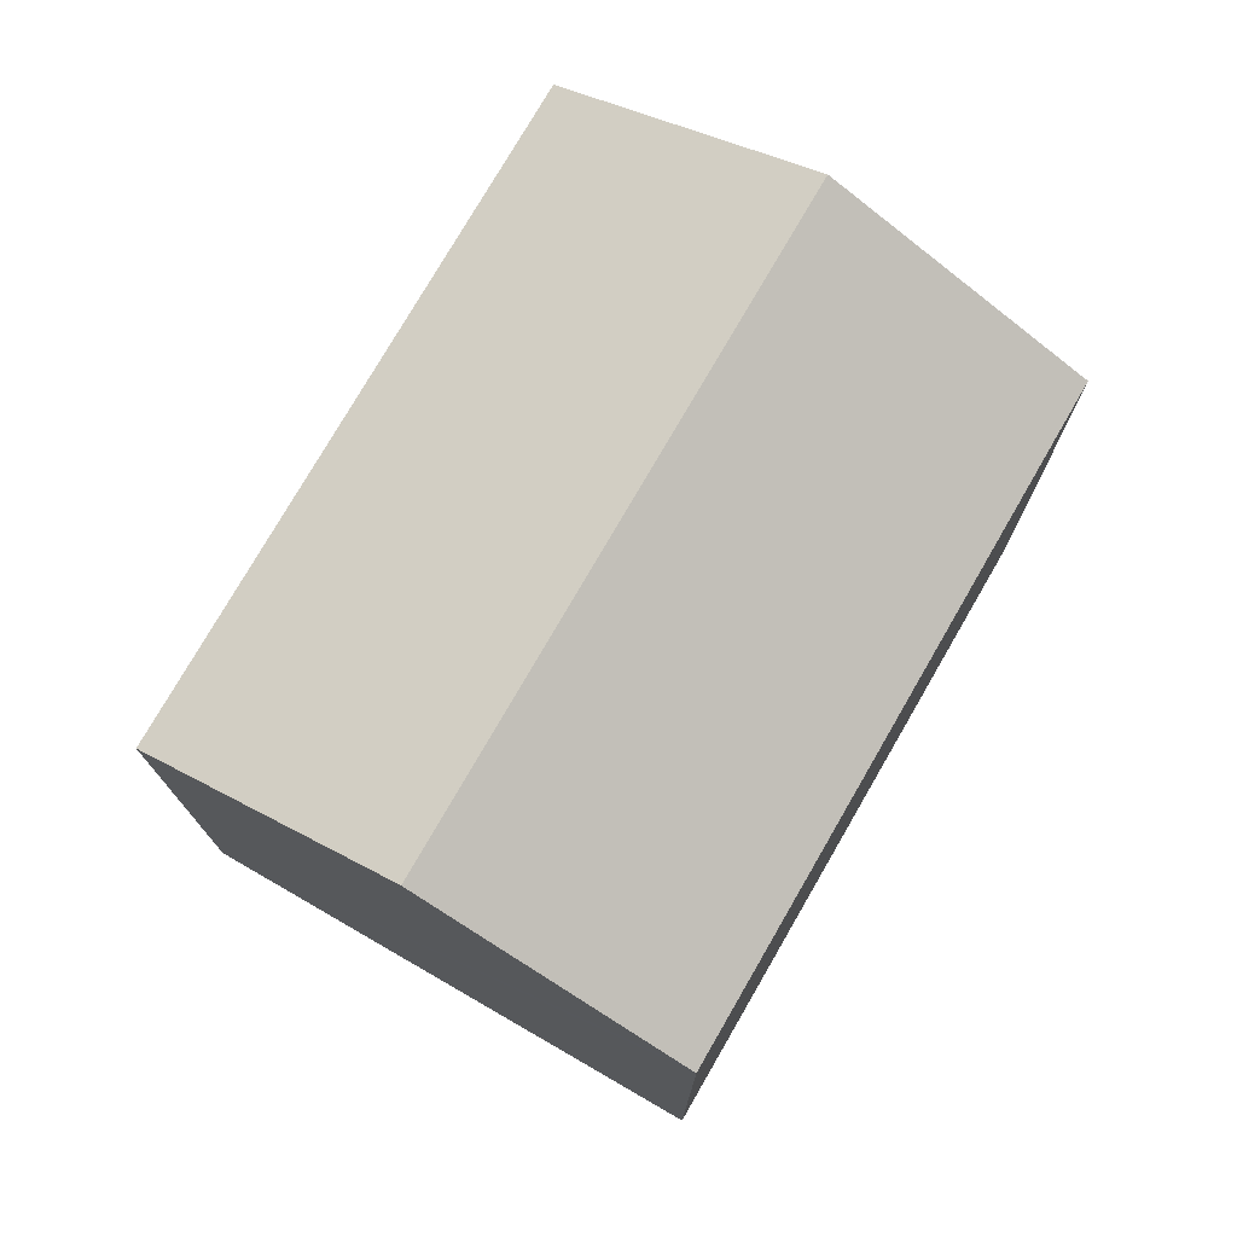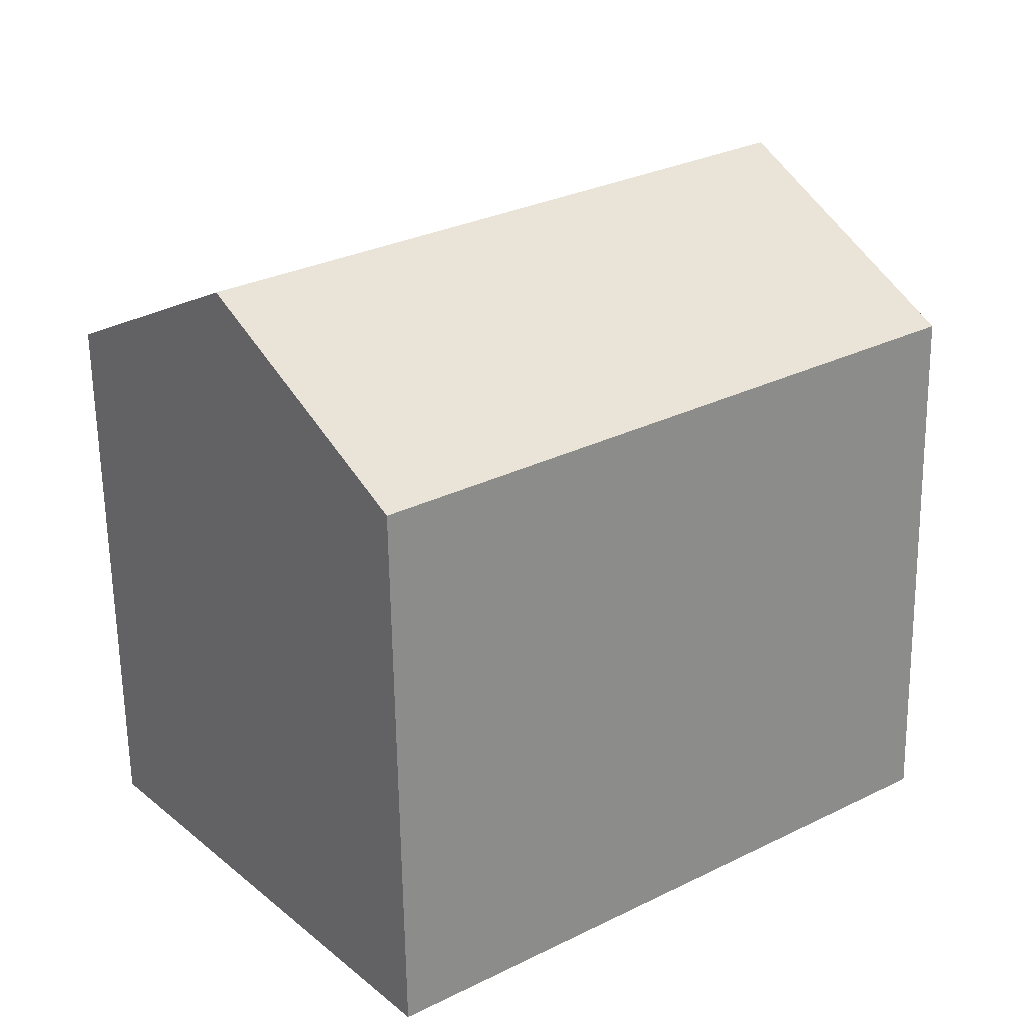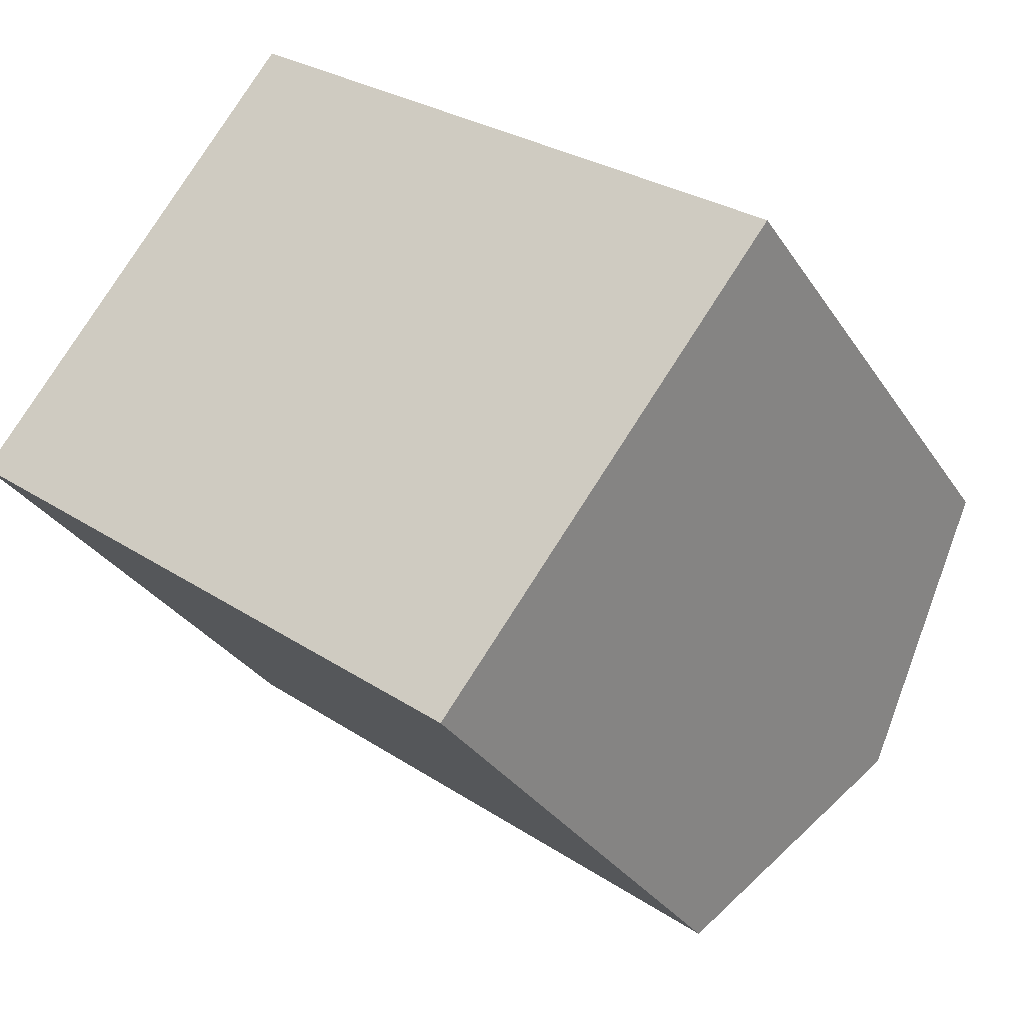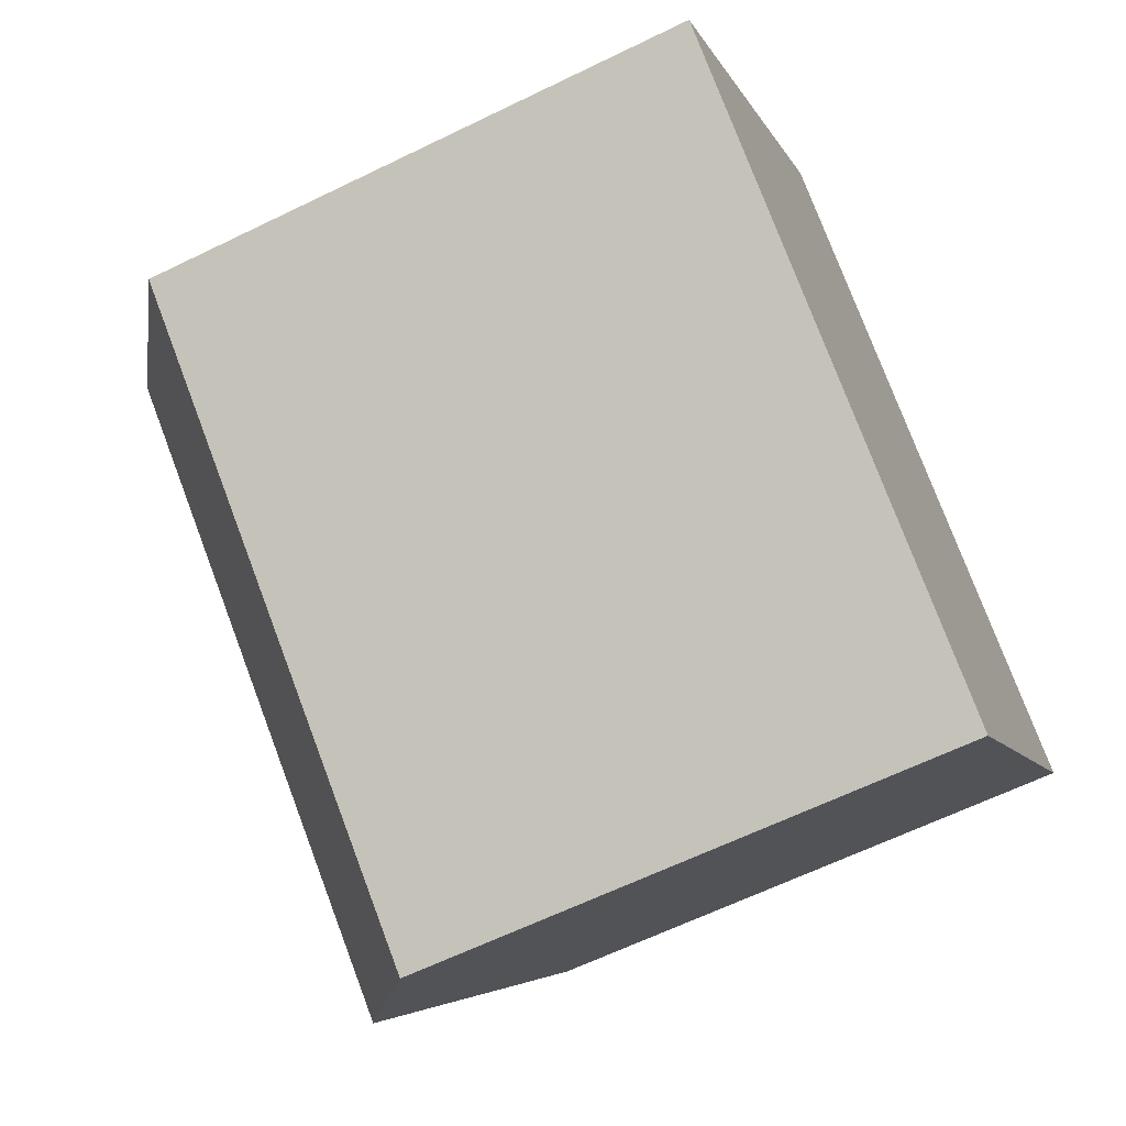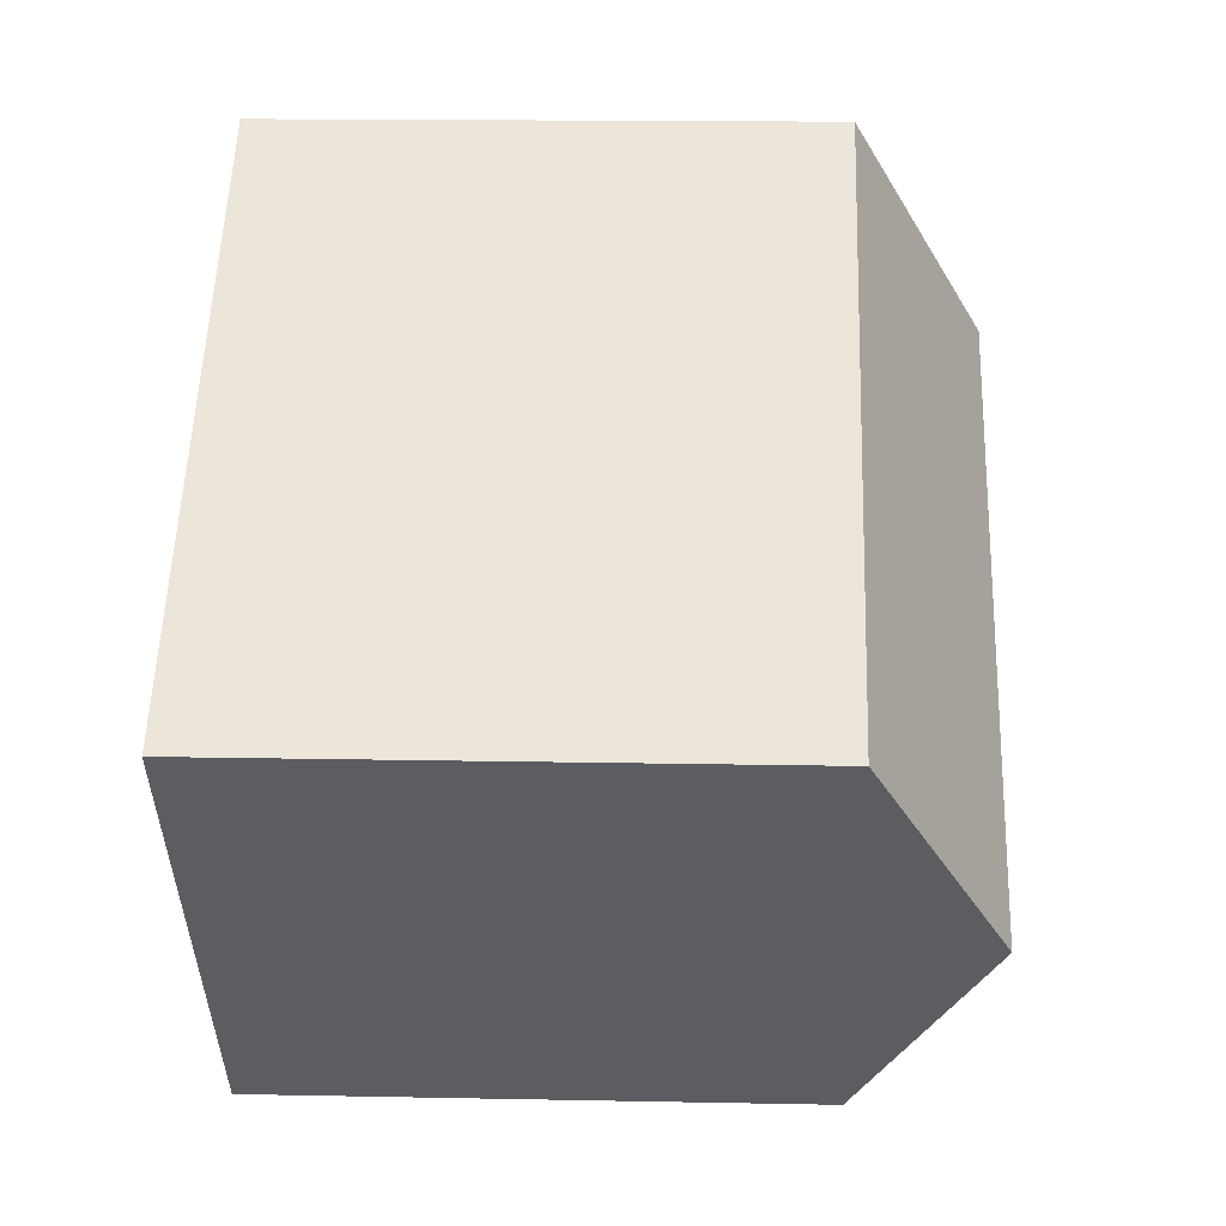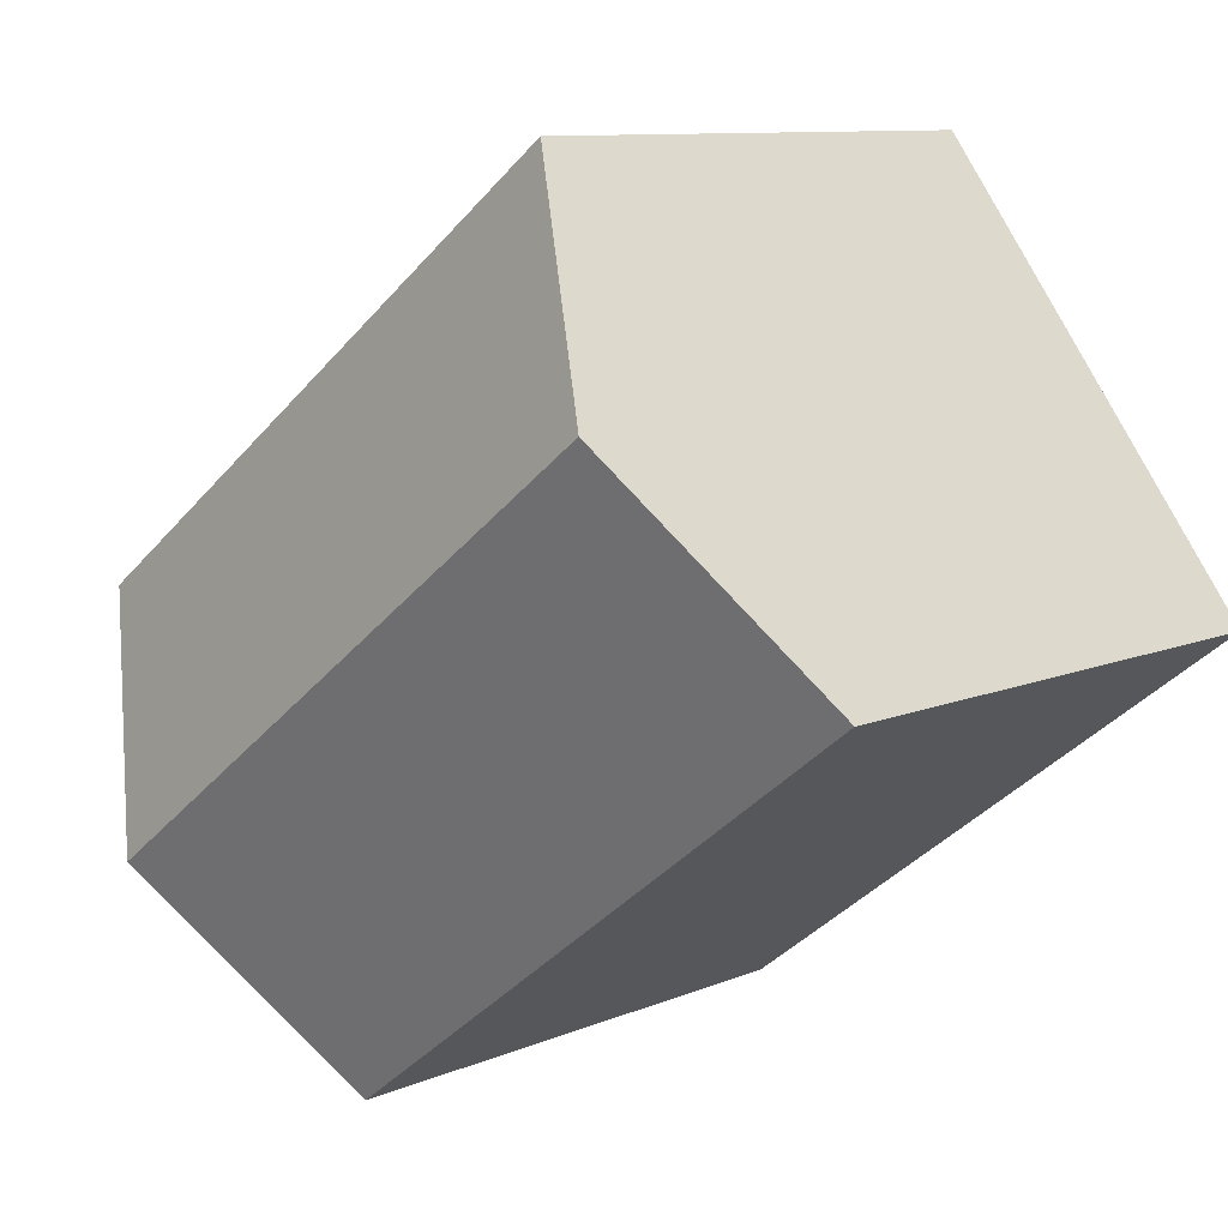
<metadata>
{"format":"obj","ext":"obj","renderer":"f3d","projection":"perspective","resolution":1024,"background":"white","views":[{"elev":76.3,"azim":157.5,"up":"+Y"},{"elev":-63.4,"azim":-179.1,"up":"+Z"},{"elev":-31.1,"azim":27.5,"up":"+Z"},{"elev":-63.2,"azim":-63.7,"up":"+Z"},{"elev":15.5,"azim":92.4,"up":"+Z"},{"elev":9.8,"azim":-137.6,"up":"+Z"}]}
</metadata>
<code>
v  4.007 16.9 5.375
v  6.452 13.7 -4.954
v  0 13.7 8.388e-16
v  17.61 16.9 -5.044
v  7.953 13.69 -6.107
v  13.73 13.86 -10.1
v  13.51 13.69 -10.38
v  21.7 13.69 0.283
v  8.021 13.69 10.76
v  13.51 6.354e-16 -10.38
v  0 0 0
v  7.953 3.739e-16 -6.107
v  6.452 3.033e-16 -4.954
v  8.021 -6.588e-16 10.76
v  4.007 -3.291e-16 5.375
v  21.7 -1.733e-17 0.283
v  17.61 3.089e-16 -5.044
v  13.73 6.184e-16 -10.1
g defaultobject
f 1 2 3
f 2 1 4
f 2 4 5
f 5 4 6
f 5 6 7
f 8 1 9
f 1 8 4
f 10 5 7
f 5 10 2
f 2 10 3
f 3 10 11
f 11 10 12
f 11 12 13
f 11 1 3
f 1 11 9
f 9 11 14
f 14 11 15
f 14 8 9
f 8 14 16
f 16 4 8
f 4 16 6
f 6 16 7
f 7 16 10
f 10 16 17
f 10 17 18
f 13 15 11
f 15 13 14
f 14 13 16
f 16 13 12
f 16 12 18
f 18 12 10
f 16 18 17

</code>
